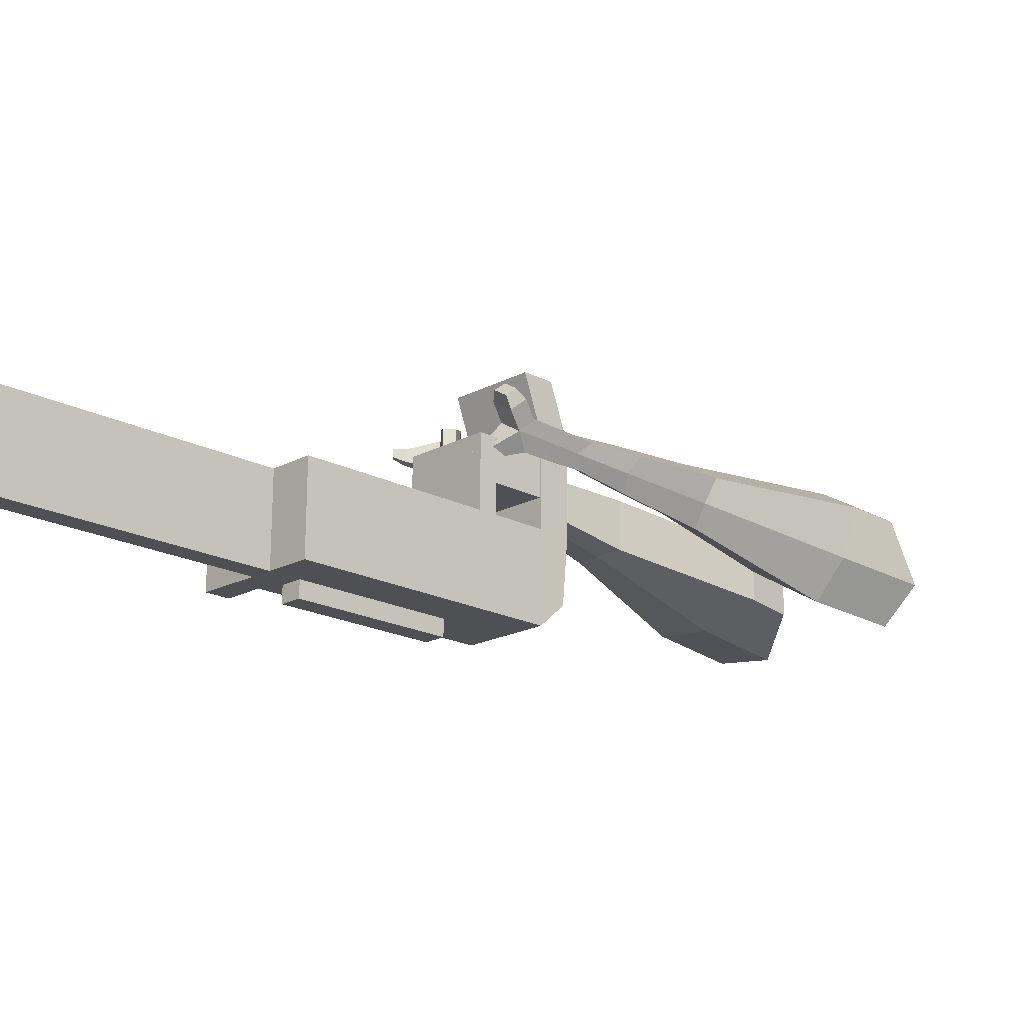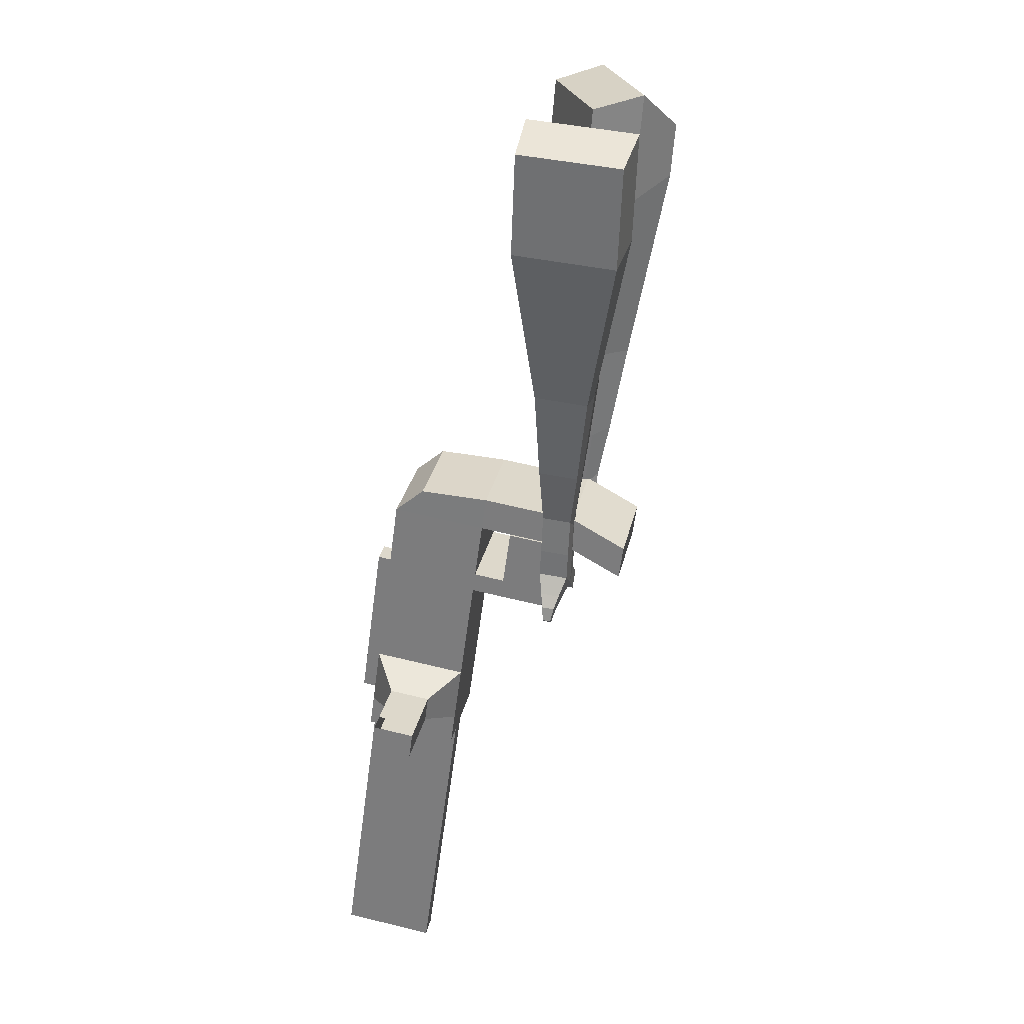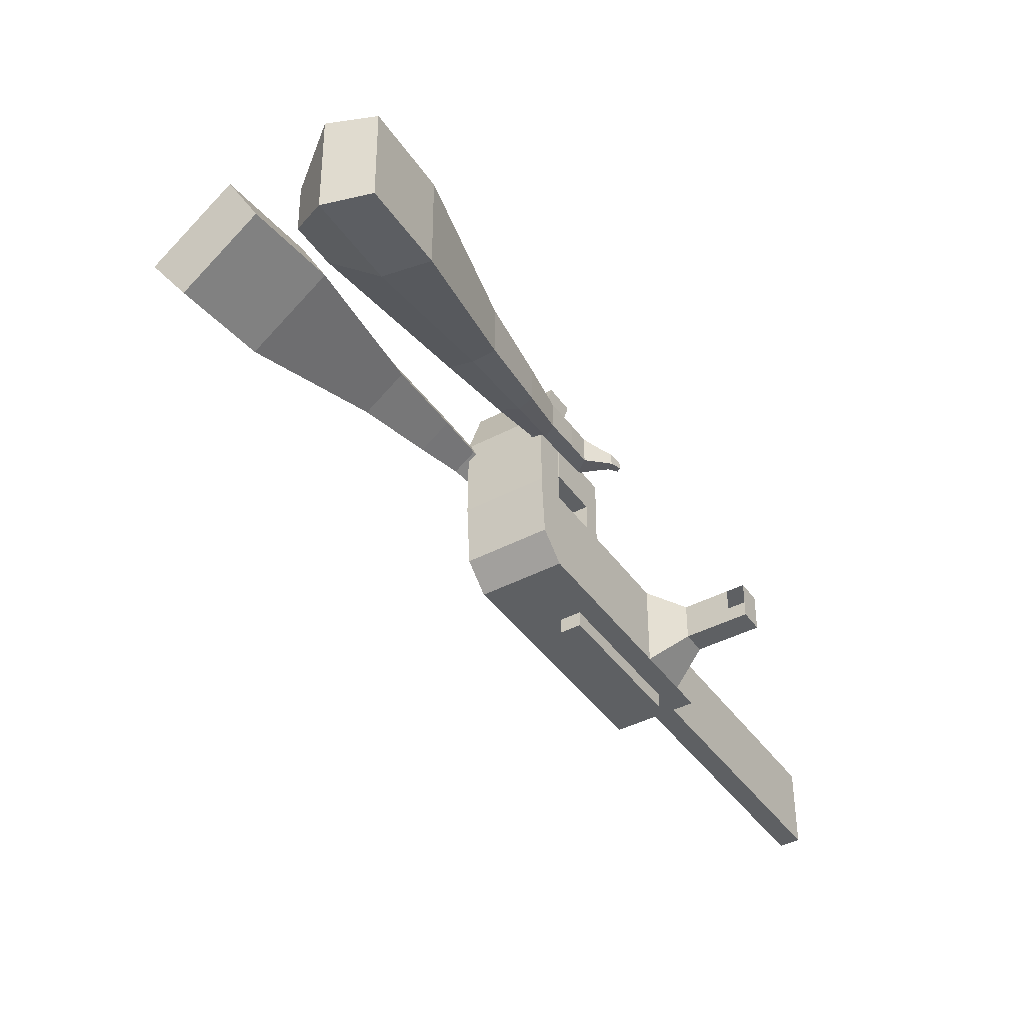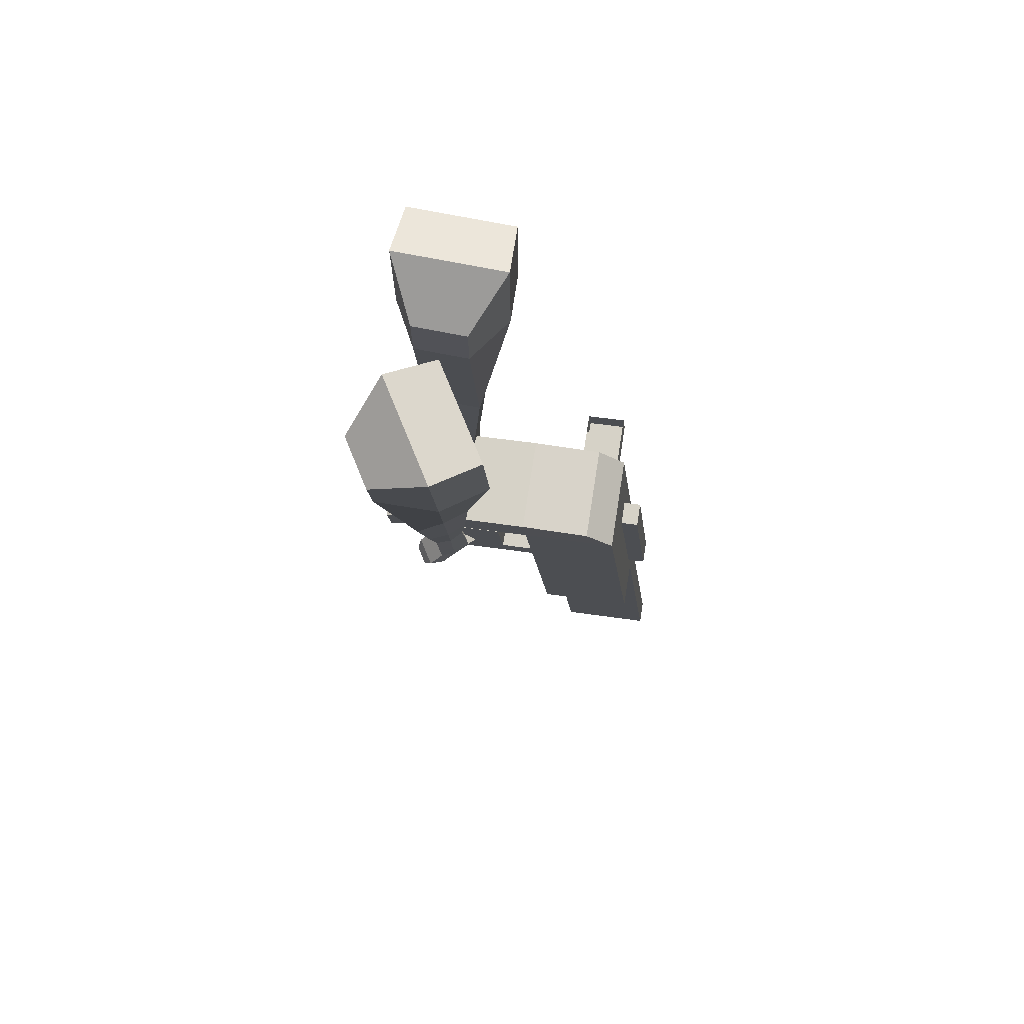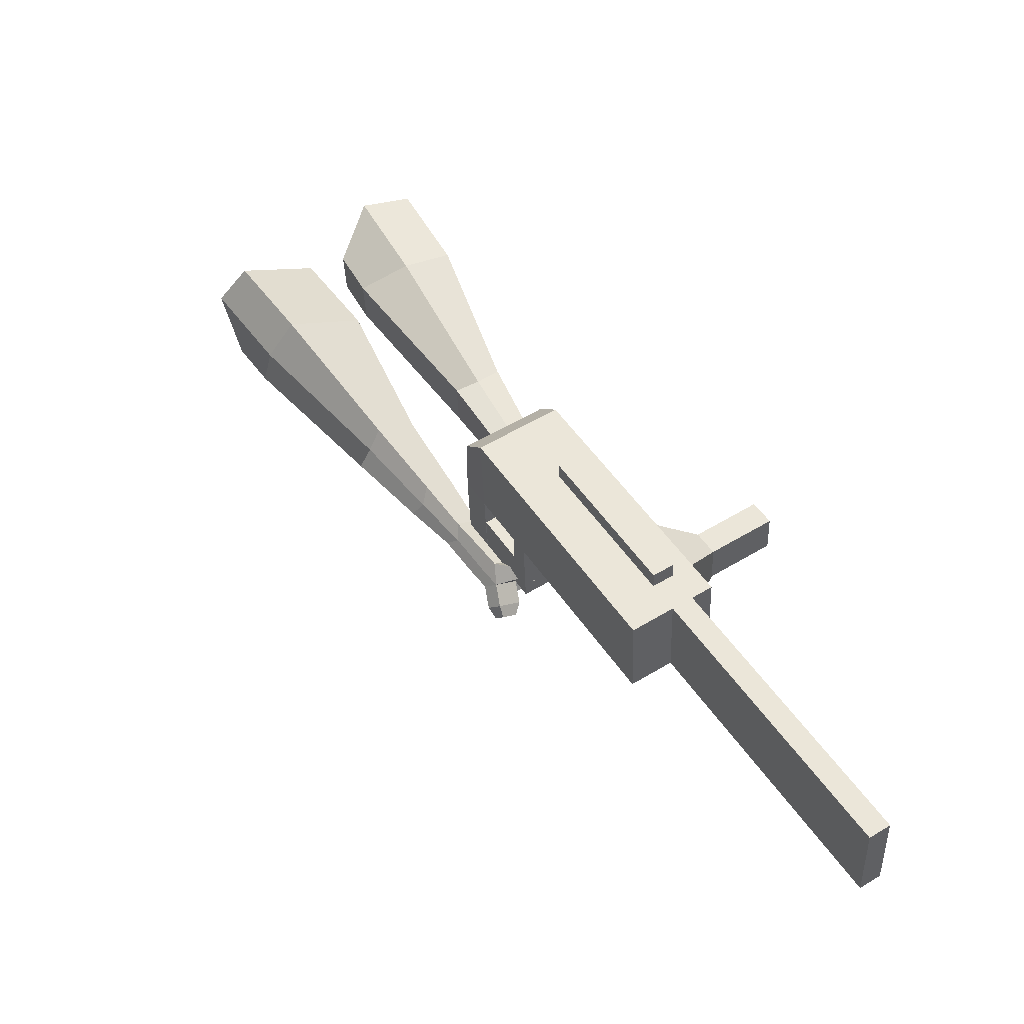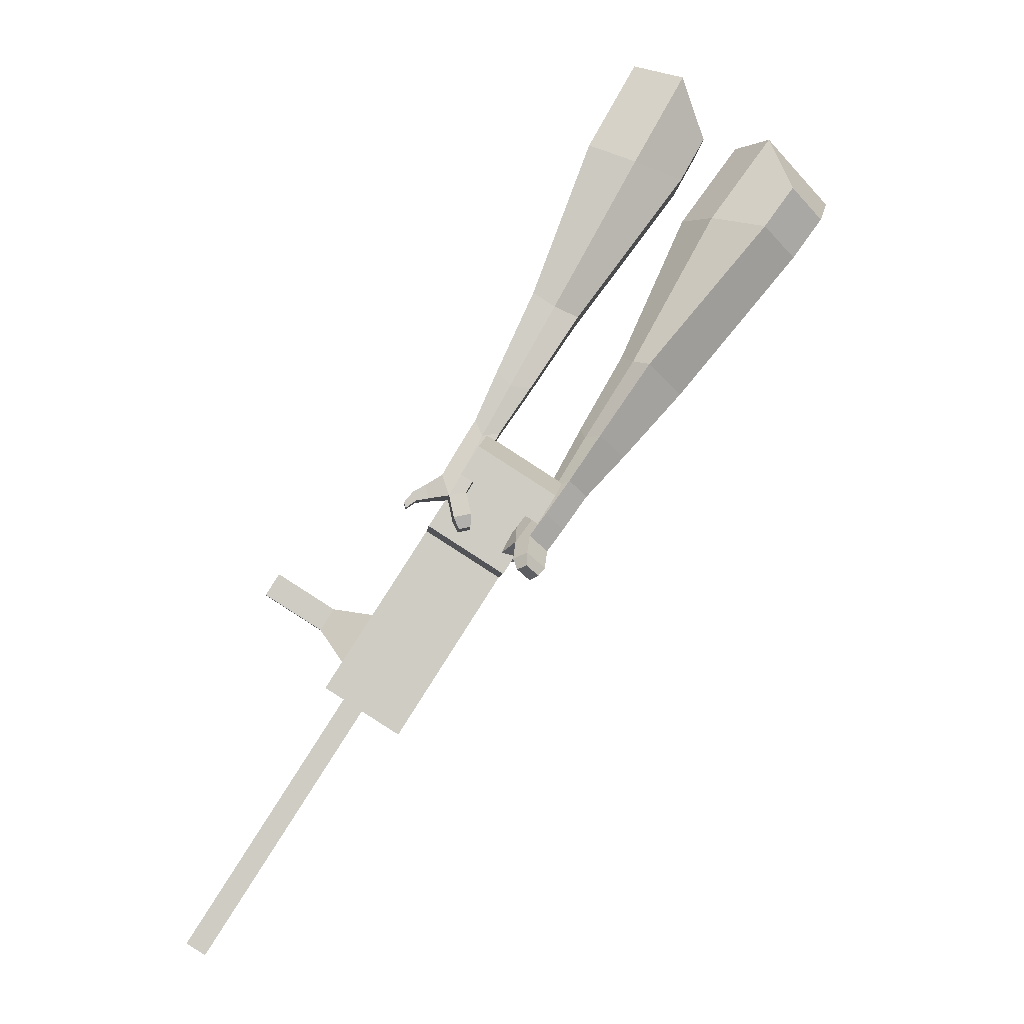
<metadata>
{"format":"obj","ext":"obj","renderer":"f3d","projection":"perspective","resolution":1024,"background":"white","views":[{"elev":-19.1,"azim":-166.6,"up":"+Y"},{"elev":62.5,"azim":104.3,"up":"+Z"},{"elev":47.7,"azim":0.6,"up":"+Z"},{"elev":42.6,"azim":-79.2,"up":"+Z"},{"elev":-38.4,"azim":2.3,"up":"+Z"},{"elev":-4.6,"azim":176.4,"up":"+Z"}]}
</metadata>
<code>
o Cube.046_Cube.010
v 366.6 376.7 -1021
v 367.9 156.3 -1021
v 485.3 377.3 -1207
v 486.5 156.9 -1207
v 180.9 375.6 -1140
v 182.2 155.2 -1140
v 299.5 376.2 -1326
v 300.8 155.8 -1326
v 203.3 375.8 -765.6
v 204.6 155.4 -765.5
v 18.84 154.3 -884.1
v 17.57 374.7 -884.2
v 129.4 375.4 -649.8
v 130.7 155 -649.8
v -55.07 153.9 -768.4
v -56.34 374.3 -768.4
v 85.76 375.2 -581.4
v 94.11 214.9 -592.7
v -91.65 213.8 -711.4
v -100 374.1 -700.1
v 128.2 595.1 -649.9
v -57.6 594 -768.5
v 84.49 594.9 -581.5
v -101.3 593.8 -700.1
v 228.8 375.9 -805.5
v 230.1 155.5 -805.4
v 43.05 374.8 -924.1
v 44.32 154.4 -924
v 202.9 448.5 -765.6
v 17.15 447.4 -884.2
v 228.4 448.7 -805.5
v 42.63 447.6 -924.1
v 202.3 554.1 -765.6
v 16.55 553 -884.2
v 227.8 554.2 -805.5
v 42.03 553.1 -924.1
v 130.7 448.2 -652.5
v -55.09 447.1 -771.1
v 130.1 553.7 -652.5
v -55.69 552.6 -771.1
v 154.9 732 -693.1
v -30.82 730.9 -811.7
v 111.3 731.8 -624.7
v -74.48 730.7 -743.3
v 443.4 377.1 -1142
v 444.7 156.7 -1141
v 257.6 376 -1260
v 258.9 155.6 -1260
v 392.4 376.8 -1266
v 393.7 156.3 -1266
v 273.8 376.1 -1081
v 275 155.7 -1081
v 110.5 375.2 -824.9
v 111.7 154.8 -824.8
v 36.54 374.8 -709.1
v 37.81 154.4 -709.1
v -7.124 374.6 -640.8
v 1.234 214.3 -652.1
v 35.28 594.6 -709.2
v -8.387 594.3 -640.8
v 137.2 155 -864.7
v 135.9 375.4 -864.8
v 110 448 -824.9
v 135.5 448.1 -864.8
v 109.4 553.6 -824.9
v 134.9 553.7 -864.8
v 37.79 447.6 -711.8
v 37.19 553.2 -711.8
v 62.06 731.5 -752.4
v 18.4 731.3 -684
v 351.8 156.1 -1201
v 350.5 376.5 -1201
v 438.8 377 -1237
v 321.5 156 -1051
v 158.2 155.1 -795.2
v 84.25 154.7 -679.4
v 47.67 214.6 -622.4
v 182.4 375.6 -835.1
v 182 448.4 -835.1
v 181.3 554 -835.2
v 397 376.8 -1171
v 440.1 156.6 -1237
v 320.2 376.4 -1051
v 156.9 375.5 -795.2
v 82.98 375.1 -679.5
v 39.32 374.9 -611.1
v 81.72 594.8 -679.5
v 38.05 594.6 -611.2
v 183.6 155.2 -835.1
v 156.5 448.3 -795.2
v 155.9 553.8 -795.3
v 84.23 447.9 -682.1
v 83.63 553.4 -682.1
v 108.5 731.8 -722.7
v 64.84 731.5 -654.4
v 398.2 156.4 -1171
v 183.9 114 -835.1
v 137.4 113.7 -864.7
v 398.5 115.1 -1171
v 352 114.9 -1201
v 275.3 114.4 -1081
v 321.7 114.7 -1051
v 500.6 316 -1058
v 466.7 315.8 -1005
v 467.3 218.3 -1005
v 501.2 218.5 -1058
v 540.8 316.2 -1032
v 506.9 316 -979.2
v 507.4 218.5 -979.2
v 541.4 218.7 -1032
v 602.2 316.5 -993.1
v 568.3 316.4 -940
v 568.8 218.9 -939.9
v 602.8 219.1 -993.1
v 641.7 316.8 -967.9
v 607.8 316.6 -914.7
v 608.4 219.1 -914.7
v 642.3 219.3 -967.8
v 829.8 158.7 -1847
v 783.4 158.4 -1877
v 782.1 378.8 -1877
v 828.5 379.1 -1847
f 45 46 4 3
f 49 50 8 7
f 47 48 6 5
f 26 25 9 10
f 72 47 5 51
f 96 46 2 74
f 10 9 13 14
f 84 9 29 90
f 89 26 10 75
f 27 28 11 12
f 76 14 18 77
f 75 10 14 76
f 12 11 15 16
f 53 12 16 55
f 86 77 18 17
f 16 15 19 20
f 16 20 24 22
f 14 13 17 18
f 59 22 42 69
f 86 17 23 88
f 17 13 21 23
f 55 16 22 59
f 5 6 28 27
f 74 2 26 89
f 51 5 27 62
f 2 1 25 26
f 32 30 34 36
f 62 27 32 64
f 27 12 30 32
f 9 25 31 29
f 66 36 34 65
f 90 29 37 92
f 64 32 36 66
f 29 31 35 33
f 92 37 39 93
f 29 33 39 37
f 34 30 38 40
f 65 34 40 68
f 69 42 44 70
f 23 21 41 43
f 88 23 43 95
f 22 24 44 42
f 82 4 46 96
f 49 7 47 72
f 7 8 48 47
f 46 45 103 106
f 73 49 72 81
f 8 50 71 48
f 24 60 70 44
f 94 69 70 95
f 91 65 68 93
f 38 67 68 40
f 79 64 66 80
f 30 63 67 38
f 80 66 65 91
f 78 62 64 79
f 83 51 62 78
f 6 52 61 28
f 85 55 59 87
f 20 57 60 24
f 87 59 69 94
f 20 19 58 57
f 84 53 55 85
f 11 54 56 15
f 15 56 58 19
f 28 61 54 11
f 12 53 63 30
f 48 71 52 6
f 81 72 51 83
f 50 49 121 120
f 3 4 82 73
f 45 81 83 1
f 9 84 85 13
f 21 87 94 41
f 13 85 87 21
f 1 83 78 25
f 25 78 79 31
f 35 80 91 33
f 31 79 80 35
f 33 91 93 39
f 41 94 95 43
f 3 73 81 45
f 50 82 96 71
f 60 88 95 70
f 67 92 93 68
f 63 90 92 67
f 52 71 100 101
f 57 86 88 60
f 57 58 77 86
f 54 75 76 56
f 56 76 77 58
f 61 89 75 54
f 53 84 90 63
f 89 61 98 97
f 101 102 97 98
f 100 99 102 101
f 61 52 101 98
f 74 89 97 102
f 71 96 99 100
f 96 74 102 99
f 106 103 107 110
f 1 2 105 104
f 2 46 106 105
f 45 1 104 103
f 109 110 114 113
f 104 105 109 108
f 105 106 110 109
f 103 104 108 107
f 113 114 118 117
f 107 108 112 111
f 110 107 111 114
f 108 109 113 112
f 116 117 118 115
f 111 112 116 115
f 114 111 115 118
f 122 119 120 121
f 82 50 120 119
f 73 82 119 122
f 49 73 122 121
o Cube.047_Cube.022
v -287.1 594.6 359
v -284.2 354 336.9
v -169.9 615.4 148.7
v -167 374.7 126.6
v -469.2 549.2 185.4
v -467.6 425.8 174.1
v -409.1 559.8 77.57
v -407.5 436.5 66.25
v -29.35 467.3 -234.4
v -30.9 593.4 -222.8
v -141.6 597.6 -284.1
v -140 471.6 -295.6
v 60.21 503.1 -428.3
v 59.07 595.7 -419.8
v -22.3 598.9 -464.8
v -21.16 506.2 -473.3
v 114.5 527.5 -550.4
v 113.6 595.3 -544.2
v 54.16 597.5 -577.1
v 55 529.8 -583.3
v -284.6 625.3 106.9
v -281.4 369.8 83.42
v -409 603.3 330.1
v -405.9 347.8 306.7
v -83.57 599.9 -257.9
v -81.92 466.1 -270.2
v 27.5 601.8 -458.4
v 28.71 503.4 -467.5
v 97.05 600.8 -584.1
v 97.93 528.9 -590.7
v 163.2 535.5 -630.6
v 162.4 603.2 -624.4
v 145.5 609.8 -675.6
v 146.4 537.9 -682.2
v 103.5 538.7 -673.1
v 102.7 606.4 -666.9
v 197 541.2 -688.8
v 196.2 609 -682.6
v 179.4 615.6 -733.8
v 180.2 543.7 -740.4
v 137.3 544.4 -731.3
v 136.5 612.1 -725.1
v 239 556 -711.5
v 238.4 599.6 -707.5
v 227.6 603.8 -740.4
v 228.2 557.6 -744.7
v 168.8 548.5 -794.8
v 125.9 549.3 -785.7
v 125.1 617 -779.4
v 167.9 620.4 -788.2
v 268.2 564.9 -726.2
v 267.8 594.3 -723.5
v 260.5 597.1 -745.8
v 260.9 565.9 -748.6
v 290.3 573 -751.4
v 290 591.4 -749.8
v 285.5 593.2 -763.7
v 285.7 573.7 -765.4
v 155.3 562.9 -821.4
v 126.8 563.4 -815.4
v 126.2 608.5 -811.2
v 154.7 610.8 -817.1
f 123 124 126 125
f 130 129 133 134
f 129 130 128 127
f 145 146 124 123
f 143 129 127 145
f 144 126 124 146
f 134 133 137 138
f 143 125 132 147
f 144 130 134 148
f 125 126 131 132
f 150 138 142 152
f 147 132 136 149
f 148 134 138 150
f 132 131 135 136
f 141 151 155 158
f 136 135 139 140
f 138 137 141 142
f 149 136 140 151
f 137 149 151 141
f 140 139 153 154
f 131 148 150 135
f 133 147 149 137
f 135 150 152 139
f 126 144 148 131
f 129 143 147 133
f 130 144 146 128
f 125 143 145 123
f 127 128 146 145
f 157 158 164 163
f 153 156 162 159
f 142 141 158 157
f 151 140 154 155
f 139 152 156 153
f 152 142 157 156
f 164 161 172 171
f 160 159 165 166
f 155 154 160 161
f 158 155 161 164
f 156 157 163 162
f 154 153 159 160
f 168 167 175 176
f 159 162 168 165
f 161 160 166 167
f 162 161 167 168
f 171 172 184 183
f 162 163 170 169
f 163 164 171 170
f 161 162 169 172
f 176 175 179 180
f 167 166 174 175
f 165 168 176 173
f 166 165 173 174
f 178 177 180 179
f 175 174 178 179
f 173 176 180 177
f 174 173 177 178
f 184 181 182 183
f 169 170 182 181
f 172 169 181 184
f 170 171 183 182
o Cube.048_Cube.024
v -564.3 467 182.5
v -727.3 342.3 54.81
v -422.8 482 -12.87
v -585.8 357.3 -140.5
v -678.2 646.7 40.86
v -761.8 582.8 -24.59
v -605.7 654.4 -59.29
v -689.2 590.5 -124.7
v -345.2 460.3 -439.4
v -259.8 525.6 -372.5
v -316.7 633.7 -405.5
v -402.1 568.4 -472.3
v -215.4 496.6 -608.8
v -152.6 544.6 -559.7
v -194.5 624.1 -583.9
v -257.2 576.1 -633.1
v -133.7 522.1 -714.4
v -87.79 557.2 -678.5
v -118.4 615.3 -696.2
v -164.2 580.2 -732.1
v -482.9 587.9 -25.54
v -655.9 455.5 -161
v -633.1 572 181.8
v -806.1 439.6 46.3
v -282.4 582 -391.5
v -373 512.7 -462.4
v -160.6 587 -585.5
v -227.2 536 -637.7
v -85.76 589 -708.2
v -134.5 551.8 -746.3
v -76.98 524.9 -789.5
v -31.11 560 -753.6
v -25.93 597.4 -792.7
v -74.62 560.1 -830.8
v -104.9 587.7 -815.2
v -59.03 622.8 -779.3
v -36.85 528.1 -843.8
v 9.017 563.2 -807.9
v 14.2 600.5 -847
v -34.49 563.3 -885.2
v -64.77 590.9 -869.5
v -18.9 626 -833.6
v 6.864 515.4 -864.3
v 36.38 537.9 -841.1
v 39.72 562 -866.3
v 8.381 538 -890.9
v -26.22 597 -928.7
v -56.5 624.6 -913.1
v -10.63 659.7 -877.1
v 22.47 634.3 -890.6
v 36.07 505.3 -878.2
v 55.97 520.5 -862.7
v 58.22 536.7 -879.6
v 37.09 520.6 -896.2
v 62.4 504.4 -900.5
v 74.85 513.9 -890.7
v 76.25 524 -901.4
v 63.04 513.9 -911.7
v -18.92 625.9 -943.4
v -39.05 644.3 -933
v -8.555 667.6 -909.1
v 13.45 650.7 -918
f 185 186 188 187
f 192 191 195 196
f 191 192 190 189
f 207 208 186 185
f 205 191 189 207
f 206 188 186 208
f 196 195 199 200
f 205 187 194 209
f 206 192 196 210
f 187 188 193 194
f 212 200 204 214
f 209 194 198 211
f 210 196 200 212
f 194 193 197 198
f 203 213 217 220
f 198 197 201 202
f 200 199 203 204
f 211 198 202 213
f 199 211 213 203
f 202 201 215 216
f 193 210 212 197
f 195 209 211 199
f 197 212 214 201
f 188 206 210 193
f 191 205 209 195
f 192 206 208 190
f 187 205 207 185
f 189 190 208 207
f 219 220 226 225
f 215 218 224 221
f 204 203 220 219
f 213 202 216 217
f 201 214 218 215
f 214 204 219 218
f 226 223 234 233
f 222 221 227 228
f 217 216 222 223
f 220 217 223 226
f 218 219 225 224
f 216 215 221 222
f 230 229 237 238
f 221 224 230 227
f 223 222 228 229
f 224 223 229 230
f 233 234 246 245
f 224 225 232 231
f 225 226 233 232
f 223 224 231 234
f 238 237 241 242
f 229 228 236 237
f 227 230 238 235
f 228 227 235 236
f 240 239 242 241
f 237 236 240 241
f 235 238 242 239
f 236 235 239 240
f 246 243 244 245
f 231 232 244 243
f 234 231 243 246
f 232 233 245 244

</code>
